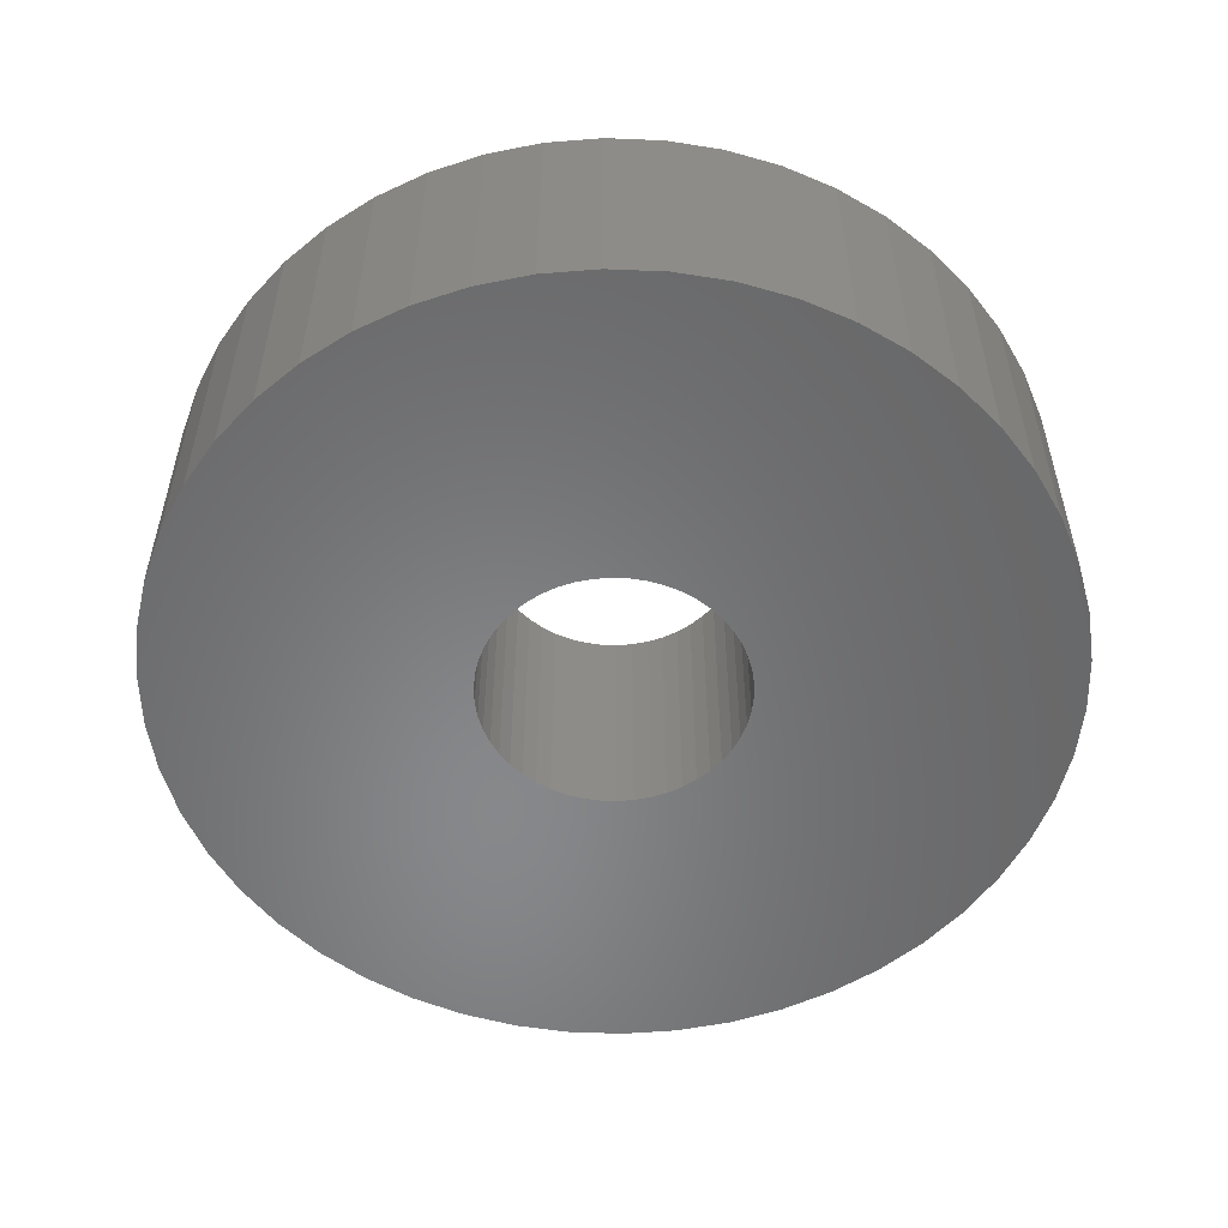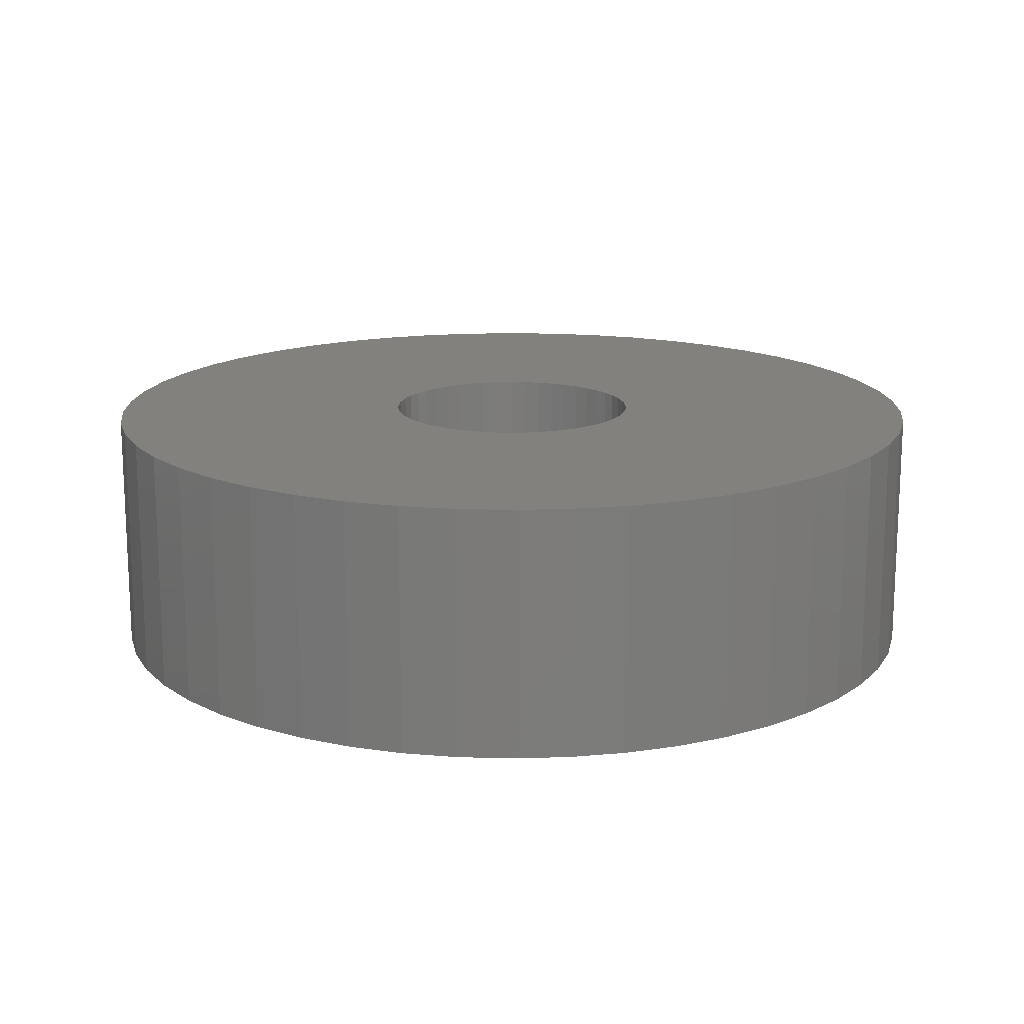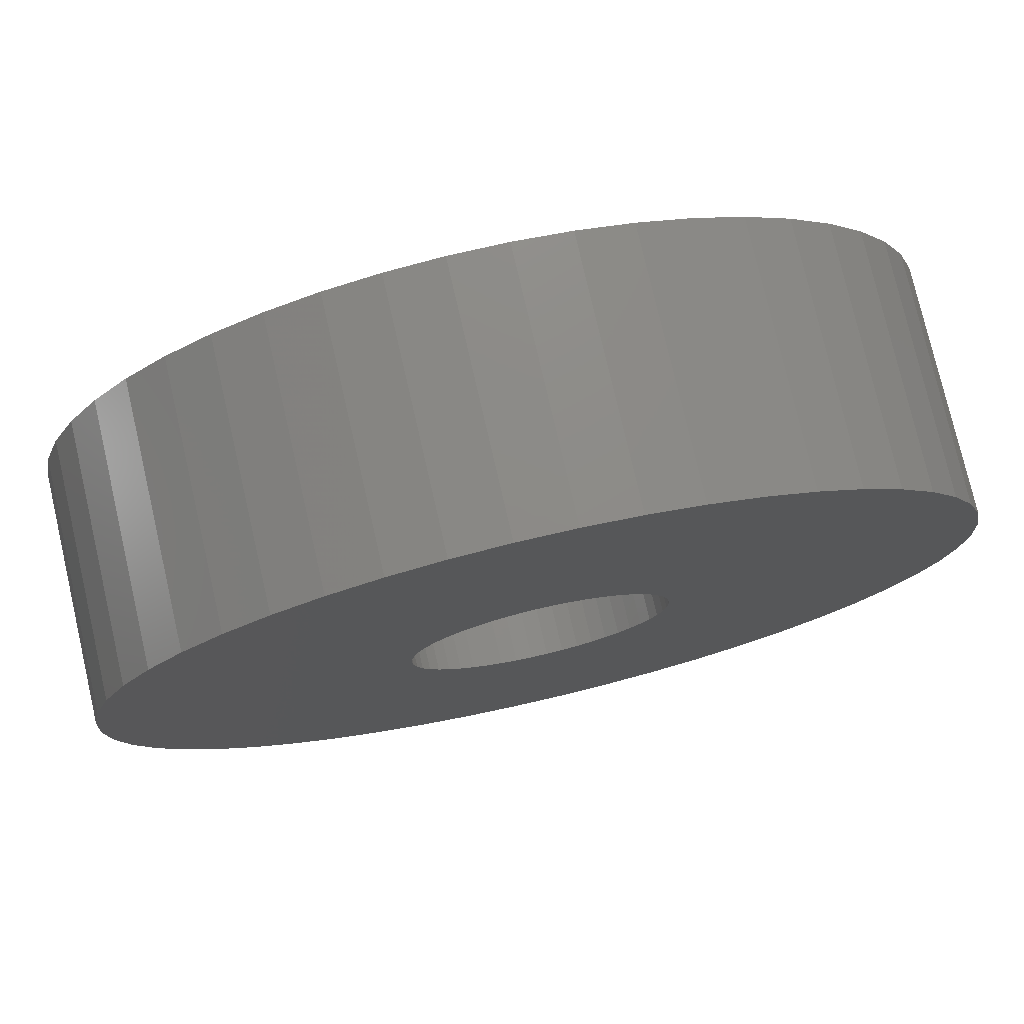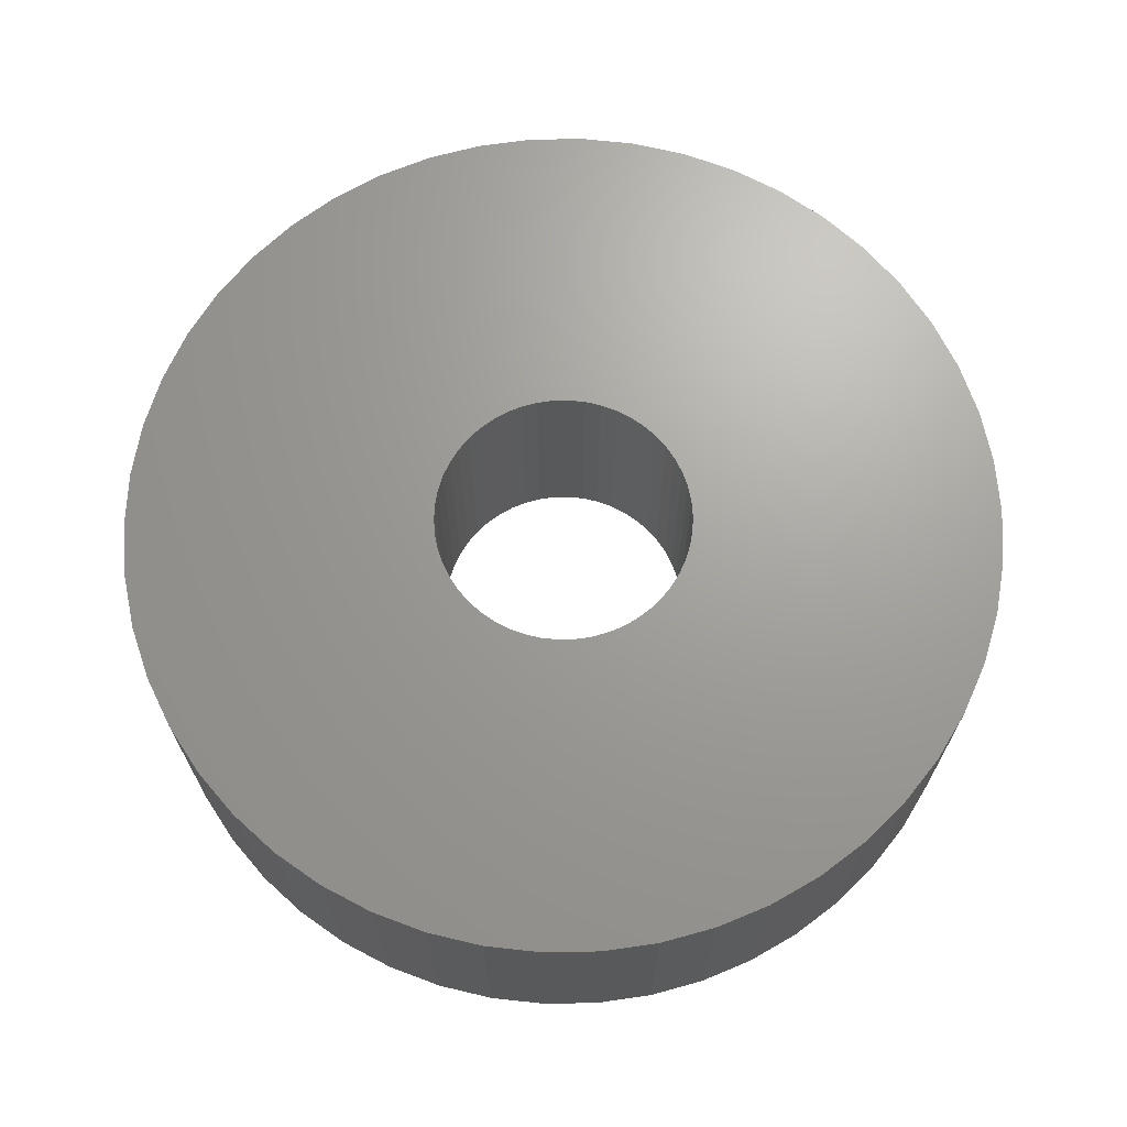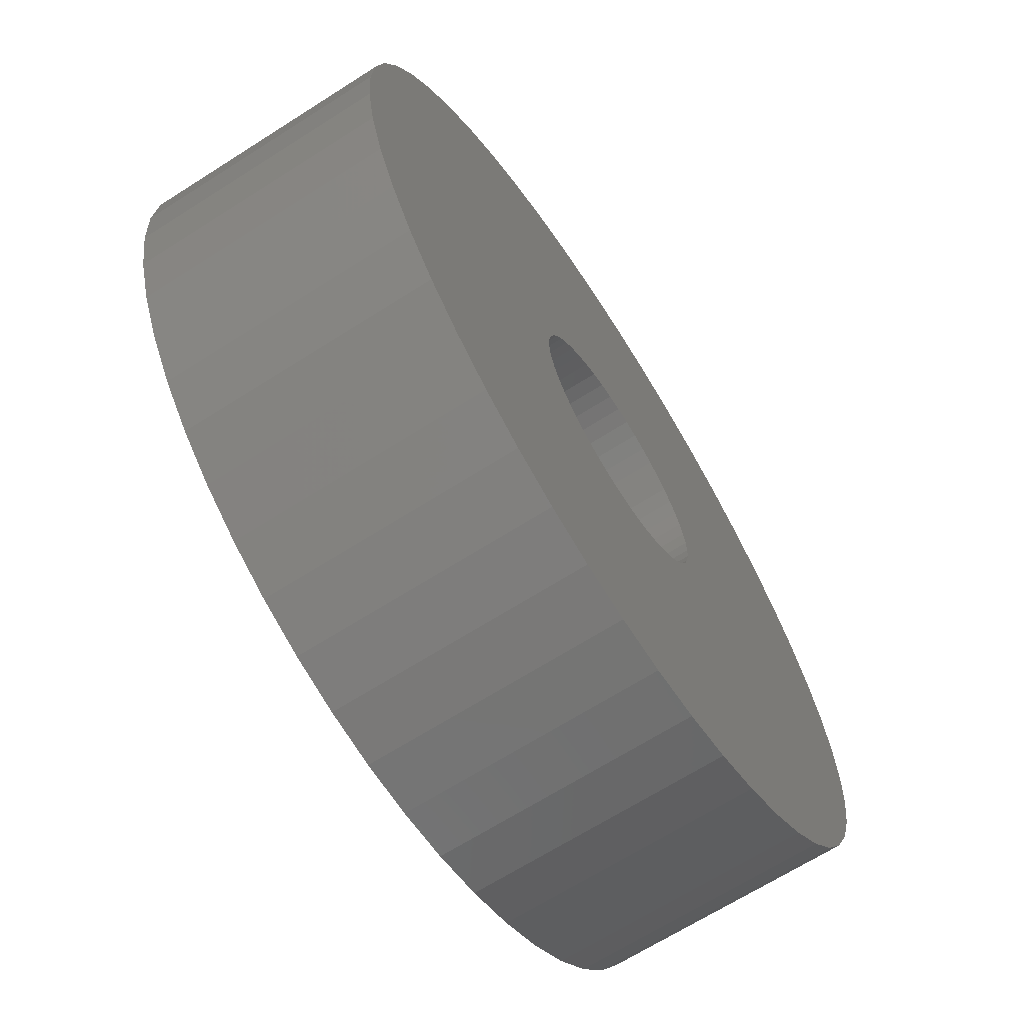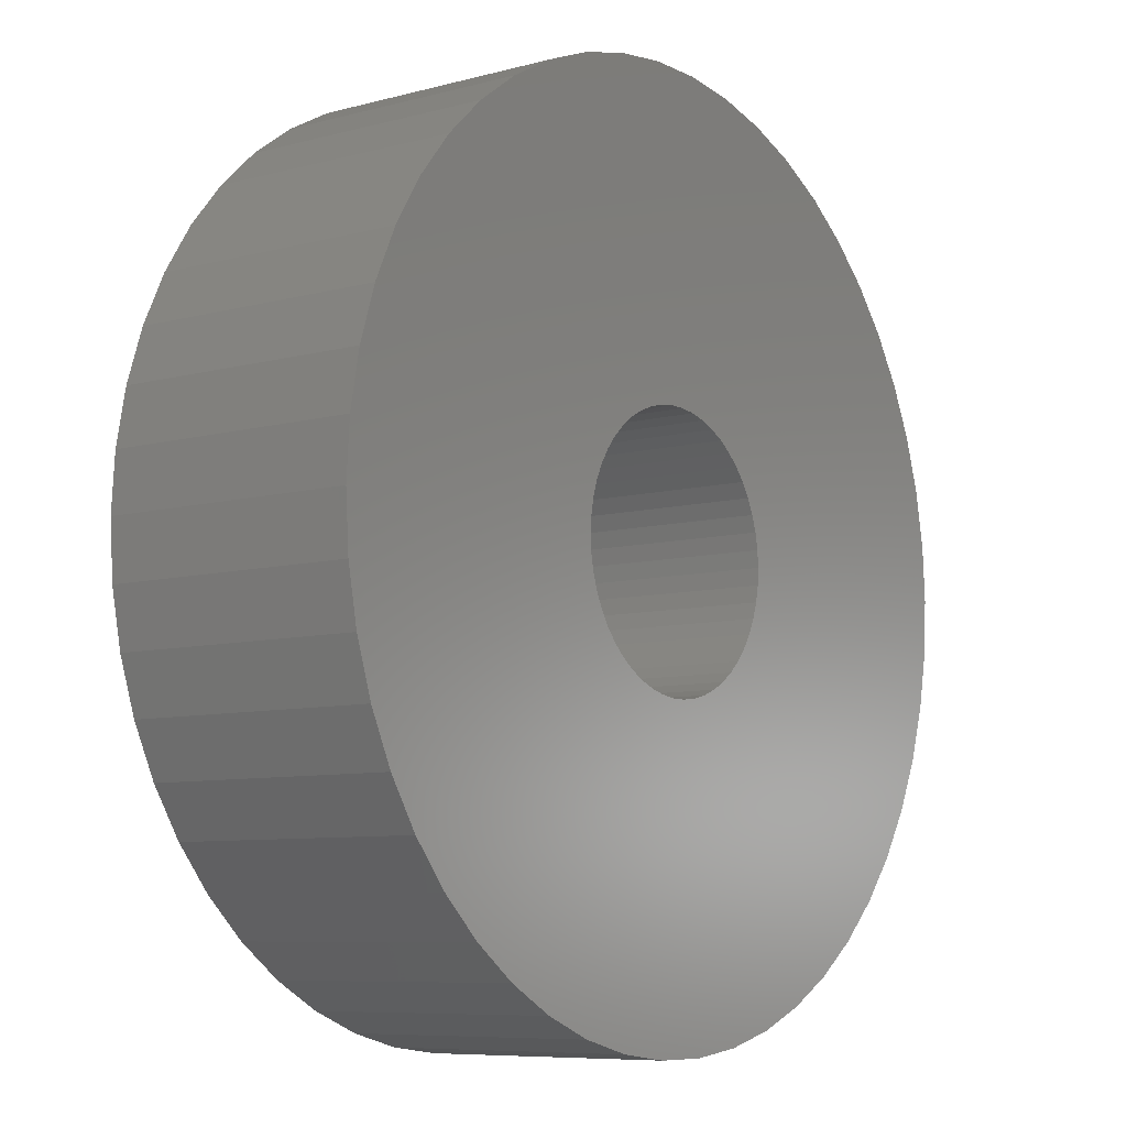
<metadata>
{"format":"stl","ext":"stl","renderer":"f3d","projection":"perspective","resolution":1024,"background":"white","views":[{"elev":-54.4,"azim":-81.6,"up":"+Z"},{"elev":15.7,"azim":68.2,"up":"+Z"},{"elev":76.8,"azim":-13.0,"up":"+Y"},{"elev":68.5,"azim":179.0,"up":"+Z"},{"elev":-67.0,"azim":122.6,"up":"+Y"},{"elev":-7.9,"azim":-53.2,"up":"+Y"}]}
</metadata>
<code>
# stl→obj: 200 verts, 400 faces
v 5.25 0 1.5
v 5.209 0.658 -1.5
v 5.209 0.658 1.5
v 5.25 0 -1.5
v -5.25 0 -1.5
v -5.209 0.658 1.5
v -5.209 0.658 -1.5
v -5.25 0 1.5
v 0.3296 5.24 -1.5
v -0.3296 5.24 1.5
v 0.3296 5.24 1.5
v -0.3296 5.24 -1.5
v -0.3296 -5.24 -1.5
v 0.3296 -5.24 1.5
v -0.3296 -5.24 1.5
v 0.3296 -5.24 -1.5
v 3.346 -4.045 -1.5
v 3.827 -3.594 1.5
v 3.346 -4.045 1.5
v 3.827 -3.594 -1.5
v 3.827 3.594 -1.5
v 3.346 4.045 1.5
v 3.827 3.594 1.5
v 3.346 4.045 -1.5
v -3.346 4.045 -1.5
v -3.827 3.594 1.5
v -3.346 4.045 1.5
v -3.827 3.594 -1.5
v -1.622 4.993 -1.5
v -2.235 4.75 1.5
v -1.622 4.993 1.5
v -2.235 4.75 -1.5
v 4.881 1.933 1.5
v 4.601 2.529 -1.5
v 4.601 2.529 1.5
v 4.881 1.933 -1.5
v 5.085 1.306 -1.5
v 5.085 1.306 1.5
v 2.235 4.75 -1.5
v 1.622 4.993 1.5
v 2.235 4.75 1.5
v 1.622 4.993 -1.5
v 2.813 4.433 -1.5
v 2.813 4.433 1.5
v -4.881 1.933 -1.5
v -4.601 2.529 1.5
v -4.601 2.529 -1.5
v -4.881 1.933 1.5
v 1.55 0 1.5
v 1.538 0.1943 1.5
v 5.209 -0.658 1.5
v 1.501 0.3855 1.5
v 1.538 -0.1943 1.5
v 1.441 0.5706 1.5
v 5.085 -1.306 1.5
v 1.358 0.7467 1.5
v 4.247 3.086 1.5
v 1.501 -0.3855 1.5
v 1.254 0.9111 1.5
v 4.881 -1.933 1.5
v 1.13 1.061 1.5
v 1.441 -0.5706 1.5
v 0.988 1.194 1.5
v 4.601 -2.529 1.5
v 0.8305 1.309 1.5
v 1.358 -0.7467 1.5
v 0.66 1.402 1.5
v 4.247 -3.086 1.5
v 1.254 -0.9111 1.5
v 0.479 1.474 1.5
v 0.9838 5.157 1.5
v 0.2904 1.523 1.5
v 0.09732 1.547 1.5
v -0.09732 1.547 1.5
v -0.2904 1.523 1.5
v -0.9838 5.157 1.5
v -0.479 1.474 1.5
v -0.66 1.402 1.5
v -0.8305 1.309 1.5
v -2.813 4.433 1.5
v -0.988 1.194 1.5
v -1.13 1.061 1.5
v -4.247 3.086 1.5
v -1.254 0.9111 1.5
v 1.13 -1.061 1.5
v 0.988 -1.194 1.5
v 2.813 -4.433 1.5
v 0.8305 -1.309 1.5
v 2.235 -4.75 1.5
v 0.66 -1.402 1.5
v 1.622 -4.993 1.5
v 0.479 -1.474 1.5
v 0.9838 -5.157 1.5
v 0.2904 -1.523 1.5
v 0.09732 -1.547 1.5
v -0.09732 -1.547 1.5
v -0.2904 -1.523 1.5
v -0.9838 -5.157 1.5
v -0.479 -1.474 1.5
v -1.622 -4.993 1.5
v -0.66 -1.402 1.5
v -2.235 -4.75 1.5
v -0.8305 -1.309 1.5
v -2.813 -4.433 1.5
v -0.988 -1.194 1.5
v -3.346 -4.045 1.5
v -1.13 -1.061 1.5
v -3.827 -3.594 1.5
v -1.254 -0.9111 1.5
v -4.247 -3.086 1.5
v -1.358 -0.7467 1.5
v -4.601 -2.529 1.5
v -1.441 -0.5706 1.5
v -4.881 -1.933 1.5
v -1.501 -0.3855 1.5
v -5.085 -1.306 1.5
v -1.538 -0.1943 1.5
v -5.209 -0.658 1.5
v -1.55 0 1.5
v -1.358 0.7467 1.5
v -1.441 0.5706 1.5
v -1.501 0.3855 1.5
v -5.085 1.306 1.5
v -1.538 0.1943 1.5
v -2.813 4.433 -1.5
v -0.9838 5.157 -1.5
v 1.55 0 -1.5
v 5.209 -0.658 -1.5
v 1.538 -0.1943 -1.5
v 5.085 -1.306 -1.5
v 1.501 -0.3855 -1.5
v 4.881 -1.933 -1.5
v 1.538 0.1943 -1.5
v 1.441 -0.5706 -1.5
v 4.601 -2.529 -1.5
v 1.358 -0.7467 -1.5
v 4.247 -3.086 -1.5
v 1.501 0.3855 -1.5
v 1.254 -0.9111 -1.5
v 1.13 -1.061 -1.5
v 1.441 0.5706 -1.5
v 0.988 -1.194 -1.5
v 2.813 -4.433 -1.5
v 0.8305 -1.309 -1.5
v 2.235 -4.75 -1.5
v 1.358 0.7467 -1.5
v 0.66 -1.402 -1.5
v 1.622 -4.993 -1.5
v 4.247 3.086 -1.5
v 1.254 0.9111 -1.5
v 0.479 -1.474 -1.5
v 0.9838 -5.157 -1.5
v 0.2904 -1.523 -1.5
v 0.09732 -1.547 -1.5
v -0.09732 -1.547 -1.5
v -0.2904 -1.523 -1.5
v -0.9838 -5.157 -1.5
v -0.479 -1.474 -1.5
v -1.622 -4.993 -1.5
v -0.66 -1.402 -1.5
v -2.235 -4.75 -1.5
v -0.8305 -1.309 -1.5
v -2.813 -4.433 -1.5
v -0.988 -1.194 -1.5
v -3.346 -4.045 -1.5
v -1.13 -1.061 -1.5
v -3.827 -3.594 -1.5
v -4.247 -3.086 -1.5
v -1.254 -0.9111 -1.5
v 1.13 1.061 -1.5
v 0.988 1.194 -1.5
v 0.8305 1.309 -1.5
v 0.66 1.402 -1.5
v 0.479 1.474 -1.5
v 0.9838 5.157 -1.5
v 0.2904 1.523 -1.5
v 0.09732 1.547 -1.5
v -0.09732 1.547 -1.5
v -0.2904 1.523 -1.5
v -0.479 1.474 -1.5
v -0.66 1.402 -1.5
v -0.8305 1.309 -1.5
v -0.988 1.194 -1.5
v -1.13 1.061 -1.5
v -1.254 0.9111 -1.5
v -4.247 3.086 -1.5
v -1.358 0.7467 -1.5
v -1.441 0.5706 -1.5
v -1.501 0.3855 -1.5
v -5.085 1.306 -1.5
v -1.538 0.1943 -1.5
v -1.55 0 -1.5
v -1.358 -0.7467 -1.5
v -4.601 -2.529 -1.5
v -1.441 -0.5706 -1.5
v -4.881 -1.933 -1.5
v -1.501 -0.3855 -1.5
v -5.085 -1.306 -1.5
v -1.538 -0.1943 -1.5
v -5.209 -0.658 -1.5
f 1 2 3
f 2 1 4
f 5 6 7
f 6 5 8
f 9 10 11
f 10 9 12
f 13 14 15
f 14 13 16
f 17 18 19
f 18 17 20
f 21 22 23
f 22 21 24
f 25 26 27
f 26 25 28
f 29 30 31
f 30 29 32
f 33 34 35
f 34 33 36
f 3 37 38
f 37 3 2
f 39 40 41
f 40 39 42
f 43 41 44
f 41 43 39
f 45 46 47
f 46 45 48
f 49 1 3
f 50 3 38
f 1 49 51
f 52 38 33
f 53 51 49
f 54 33 35
f 51 53 55
f 56 35 57
f 58 55 53
f 59 57 23
f 55 58 60
f 61 23 22
f 62 60 58
f 63 22 44
f 60 62 64
f 65 44 41
f 66 64 62
f 67 41 40
f 64 66 68
f 69 68 66
f 3 50 49
f 38 52 50
f 33 54 52
f 35 56 54
f 57 59 56
f 23 61 59
f 22 63 61
f 70 40 71
f 44 65 63
f 41 67 65
f 40 70 67
f 72 71 11
f 71 72 70
f 11 73 72
f 11 74 73
f 10 74 11
f 74 10 75
f 76 75 10
f 75 76 77
f 31 77 76
f 77 31 78
f 30 78 31
f 78 30 79
f 80 79 30
f 79 80 81
f 27 81 80
f 81 27 82
f 26 82 27
f 83 84 26
f 82 26 84
f 68 69 18
f 85 18 69
f 18 85 19
f 86 19 85
f 19 86 87
f 88 87 86
f 87 88 89
f 90 89 88
f 89 90 91
f 92 91 90
f 91 92 93
f 94 93 92
f 93 94 14
f 95 14 94
f 96 14 95
f 15 96 97
f 96 15 14
f 98 97 99
f 100 99 101
f 102 101 103
f 97 98 15
f 104 103 105
f 106 105 107
f 108 107 109
f 110 109 111
f 112 111 113
f 114 113 115
f 116 115 117
f 99 100 98
f 118 117 119
f 84 83 120
f 46 120 83
f 101 102 100
f 120 46 121
f 103 104 102
f 48 121 46
f 105 106 104
f 121 48 122
f 107 108 106
f 123 122 48
f 109 110 108
f 122 123 124
f 111 112 110
f 6 124 123
f 113 114 112
f 124 6 119
f 115 116 114
f 8 119 6
f 117 118 116
f 119 8 118
f 32 80 30
f 80 32 125
f 126 31 76
f 31 126 29
f 127 4 128
f 129 128 130
f 4 127 2
f 131 130 132
f 133 2 127
f 134 132 135
f 2 133 37
f 136 135 137
f 138 37 133
f 139 137 20
f 37 138 36
f 140 20 17
f 141 36 138
f 142 17 143
f 36 141 34
f 144 143 145
f 146 34 141
f 147 145 148
f 34 146 149
f 150 149 146
f 128 129 127
f 130 131 129
f 132 134 131
f 135 136 134
f 137 139 136
f 20 140 139
f 17 142 140
f 151 148 152
f 143 144 142
f 145 147 144
f 148 151 147
f 153 152 16
f 152 153 151
f 16 154 153
f 16 155 154
f 13 155 16
f 155 13 156
f 157 156 13
f 156 157 158
f 159 158 157
f 158 159 160
f 161 160 159
f 160 161 162
f 163 162 161
f 162 163 164
f 165 164 163
f 164 165 166
f 167 166 165
f 168 169 167
f 166 167 169
f 149 150 21
f 170 21 150
f 21 170 24
f 171 24 170
f 24 171 43
f 172 43 171
f 43 172 39
f 173 39 172
f 39 173 42
f 174 42 173
f 42 174 175
f 176 175 174
f 175 176 9
f 177 9 176
f 178 9 177
f 12 178 179
f 178 12 9
f 126 179 180
f 29 180 181
f 32 181 182
f 179 126 12
f 125 182 183
f 25 183 184
f 28 184 185
f 186 185 187
f 47 187 188
f 45 188 189
f 190 189 191
f 180 29 126
f 7 191 192
f 169 168 193
f 194 193 168
f 181 32 29
f 193 194 195
f 182 125 32
f 196 195 194
f 183 25 125
f 195 196 197
f 184 28 25
f 198 197 196
f 185 186 28
f 197 198 199
f 187 47 186
f 200 199 198
f 188 45 47
f 199 200 192
f 189 190 45
f 5 192 200
f 191 7 190
f 192 5 7
f 16 93 14
f 93 16 152
f 148 89 91
f 89 148 145
f 38 36 33
f 36 38 37
f 57 21 23
f 21 57 149
f 35 149 57
f 149 35 34
f 42 71 40
f 71 42 175
f 175 11 71
f 11 175 9
f 24 44 22
f 44 24 43
f 47 83 186
f 83 47 46
f 186 26 28
f 26 186 83
f 190 48 45
f 48 190 123
f 7 123 190
f 123 7 6
f 125 27 80
f 27 125 25
f 12 76 10
f 76 12 126
f 51 4 1
f 4 51 128
f 55 128 51
f 128 55 130
f 167 106 108
f 106 167 165
f 194 114 196
f 114 194 112
f 168 112 194
f 112 168 110
f 145 87 89
f 87 145 143
f 64 132 60
f 132 64 135
f 161 100 102
f 100 161 159
f 167 110 168
f 110 167 108
f 198 118 200
f 118 198 116
f 200 8 5
f 8 200 118
f 196 116 198
f 116 196 114
f 143 19 87
f 19 143 17
f 152 91 93
f 91 152 148
f 68 135 64
f 135 68 137
f 18 137 68
f 137 18 20
f 60 130 55
f 130 60 132
f 157 15 98
f 15 157 13
f 163 102 104
f 102 163 161
f 159 98 100
f 98 159 157
f 165 104 106
f 104 165 163
f 127 50 133
f 50 127 49
f 119 191 124
f 191 119 192
f 178 73 74
f 73 178 177
f 154 96 95
f 96 154 155
f 140 69 139
f 69 140 85
f 171 61 63
f 61 171 170
f 184 81 82
f 81 184 183
f 181 77 78
f 77 181 180
f 141 56 146
f 56 141 54
f 146 59 150
f 59 146 56
f 174 67 70
f 67 174 173
f 176 70 72
f 70 176 174
f 172 63 65
f 63 172 171
f 120 185 84
f 185 120 187
f 84 184 82
f 184 84 185
f 122 188 121
f 188 122 189
f 182 78 79
f 78 182 181
f 180 75 77
f 75 180 179
f 147 92 90
f 92 147 151
f 138 54 141
f 54 138 52
f 133 52 138
f 52 133 50
f 150 61 170
f 61 150 59
f 177 72 73
f 72 177 176
f 121 187 120
f 187 121 188
f 124 189 122
f 189 124 191
f 183 79 81
f 79 183 182
f 179 74 75
f 74 179 178
f 134 58 131
f 58 134 62
f 131 53 129
f 53 131 58
f 164 107 105
f 107 164 166
f 153 95 94
f 95 153 154
f 140 86 85
f 86 140 142
f 144 90 88
f 90 144 147
f 173 65 67
f 65 173 172
f 129 49 127
f 49 129 53
f 156 99 97
f 99 156 158
f 107 169 109
f 169 107 166
f 113 197 115
f 197 113 195
f 142 88 86
f 88 142 144
f 136 62 134
f 62 136 66
f 139 66 136
f 66 139 69
f 155 97 96
f 97 155 156
f 109 193 111
f 193 109 169
f 111 195 113
f 195 111 193
f 115 199 117
f 199 115 197
f 117 192 119
f 192 117 199
f 151 94 92
f 94 151 153
f 160 103 101
f 103 160 162
f 162 105 103
f 105 162 164
f 158 101 99
f 101 158 160

</code>
